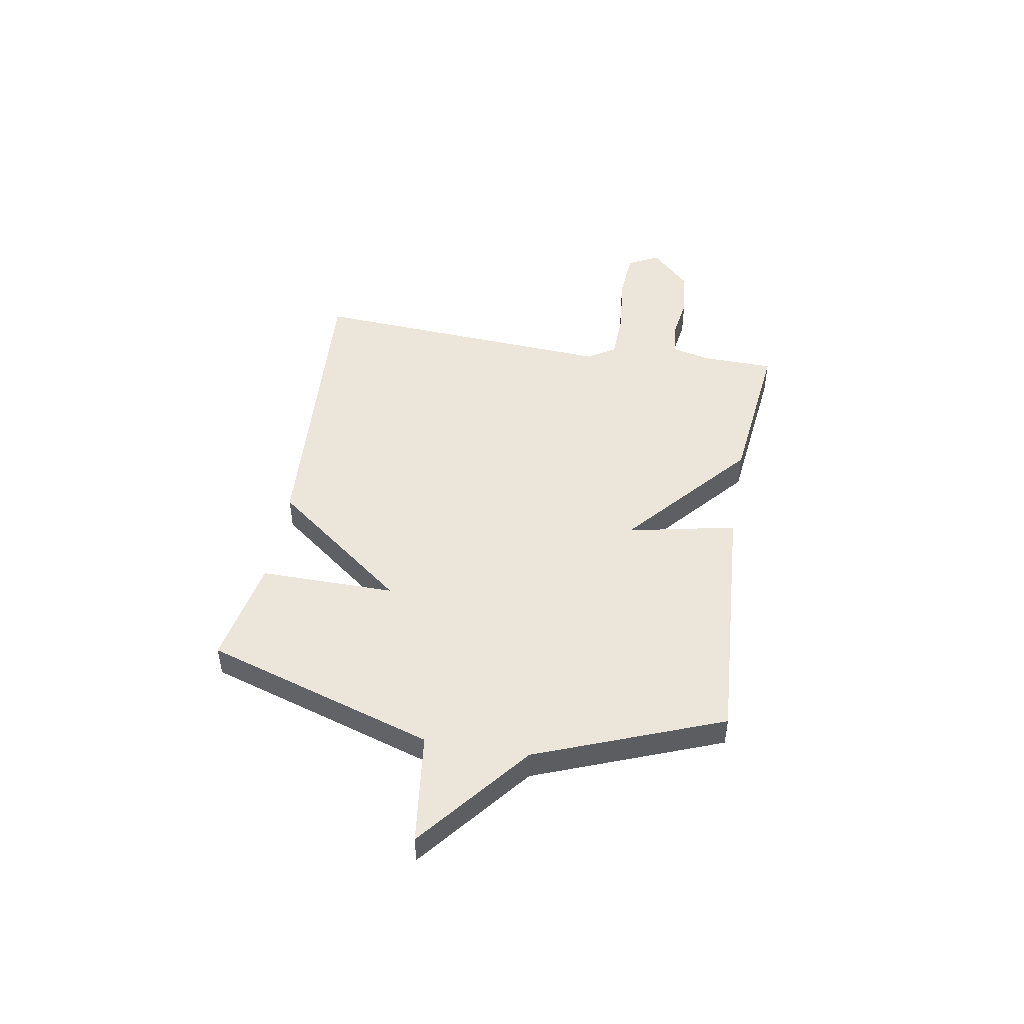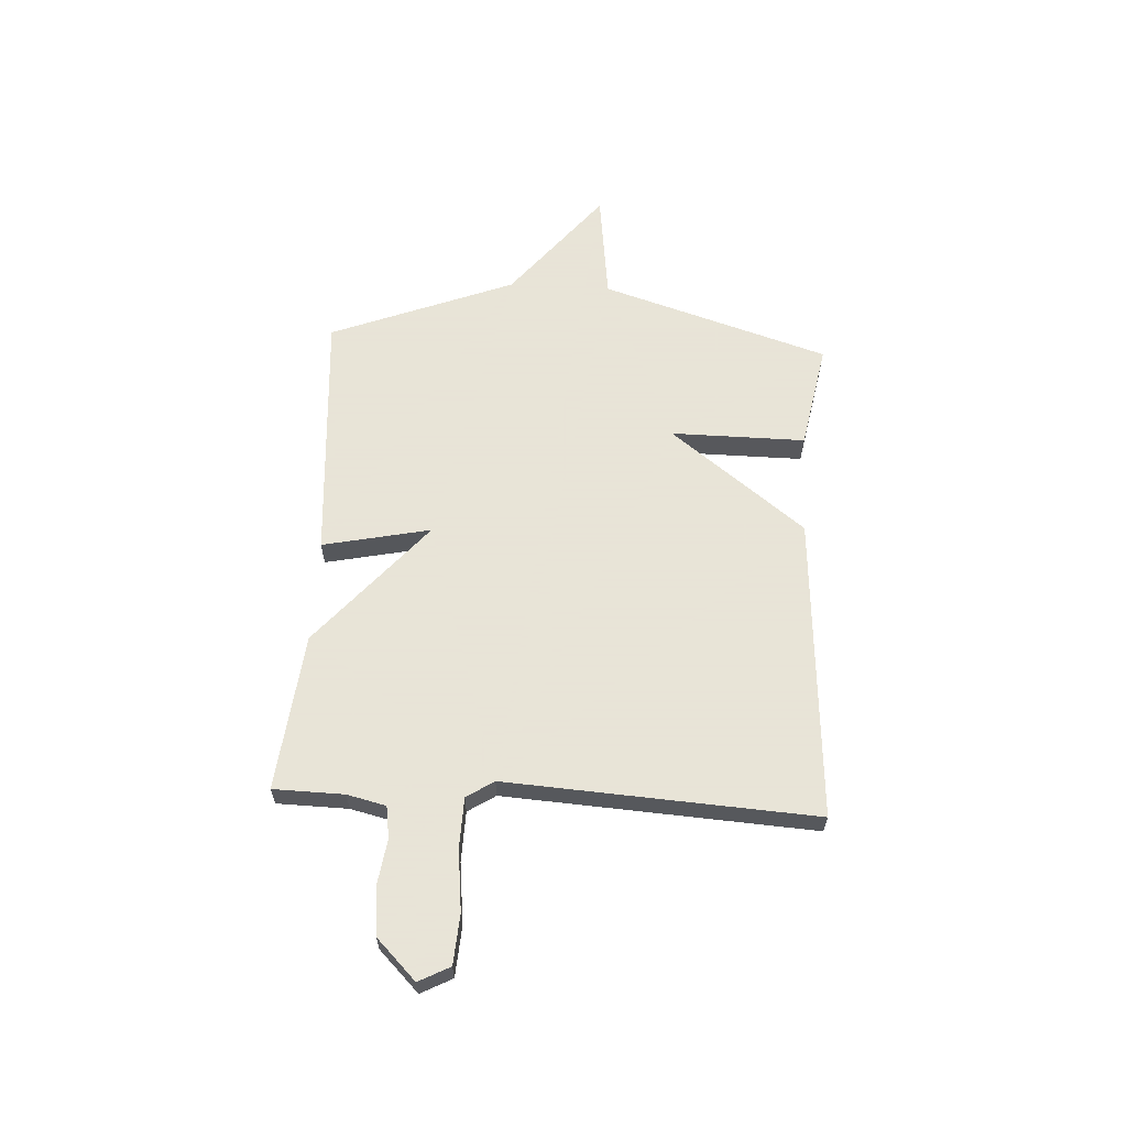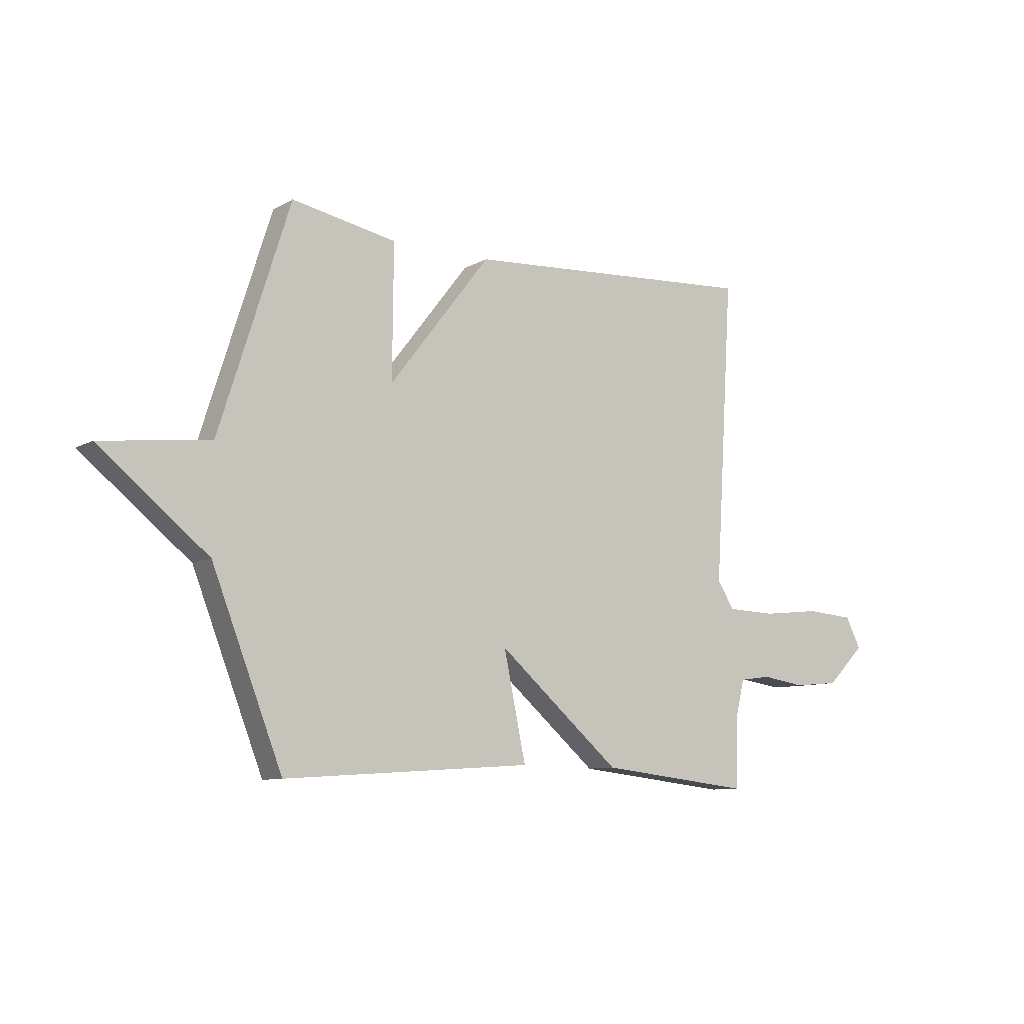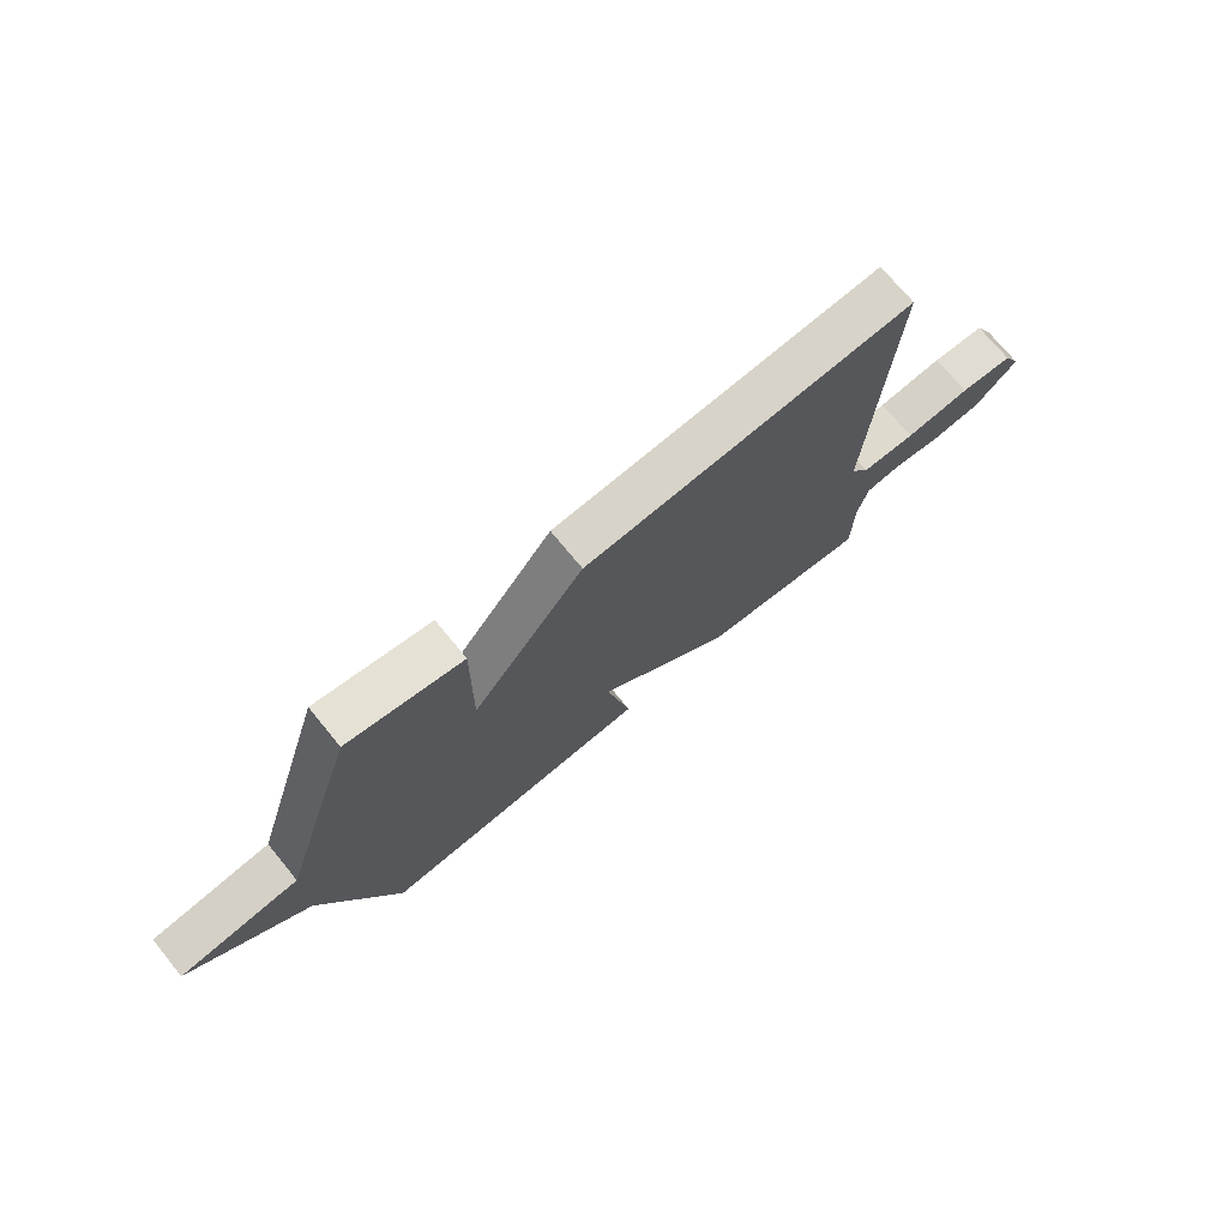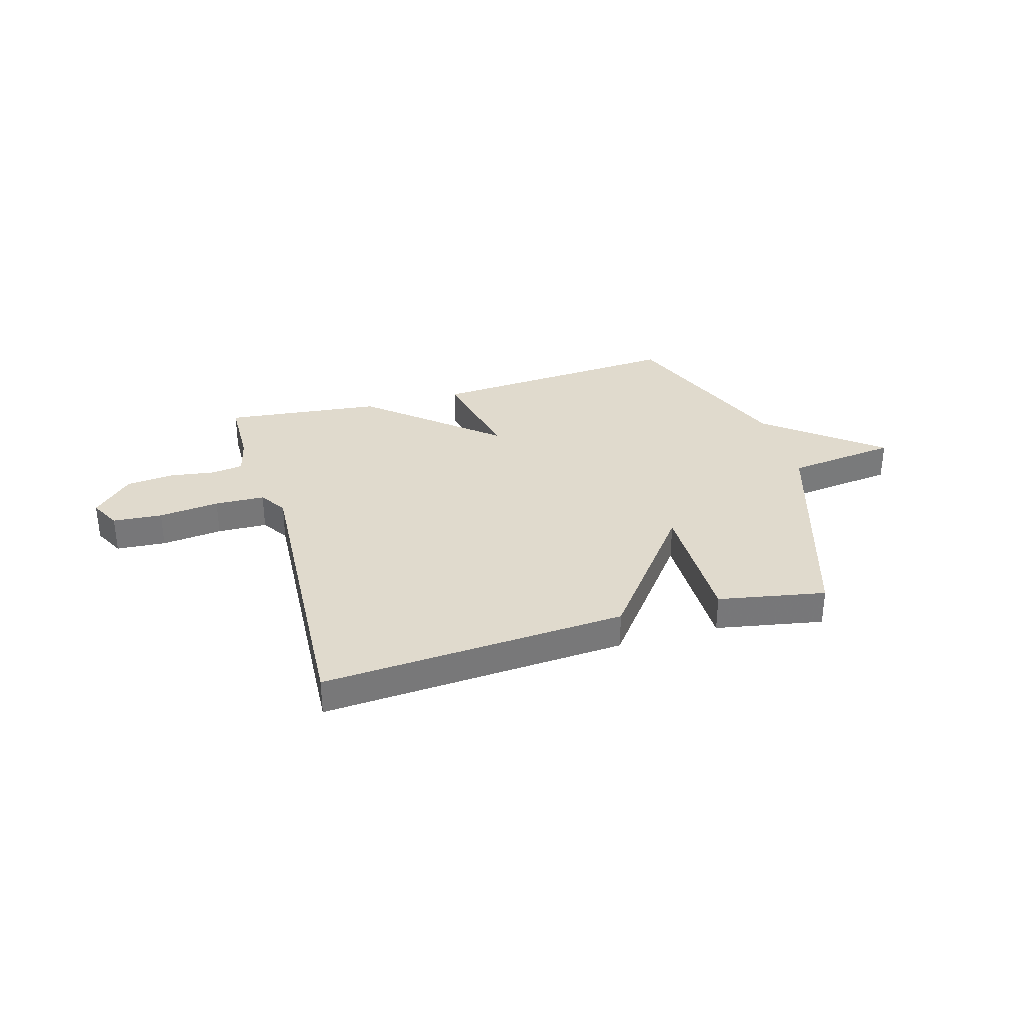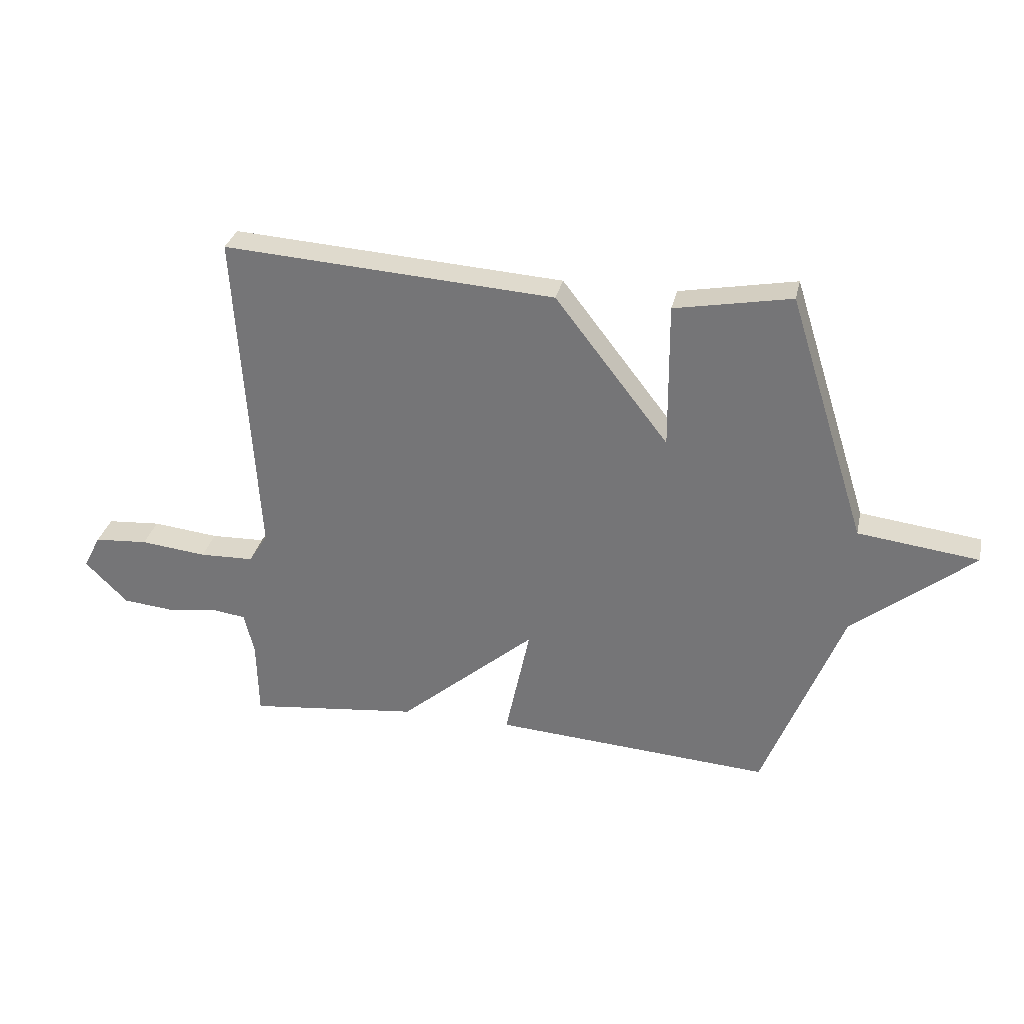
<metadata>
{"format":"obj","ext":"obj","renderer":"f3d","projection":"perspective","resolution":1024,"background":"white","views":[{"elev":47.5,"azim":99.8,"up":"+Y"},{"elev":61.4,"azim":-86.9,"up":"+Y"},{"elev":-9.3,"azim":144.8,"up":"+Z"},{"elev":72.6,"azim":140.6,"up":"+Z"},{"elev":33.1,"azim":-16.2,"up":"+Y"},{"elev":31.3,"azim":12.2,"up":"+Z"}]}
</metadata>
<code>
v -0.5 0.07 0.5
v 0.092 0.07 0.461
v 0.294 0.07 0.2
v 0.292 0.07 0.461
v 0.5 0.07 0.5
v 0.64 0.07 0.058
v 0.856 0.07 0.031
v 0.64 0.07 -0.142
v 0.5 0.07 -0.5
v 0.005 0.07 -0.466
v 0.049 0.07 -0.257
v -0.195 0.07 -0.466
v -0.5 0.07 -0.5
v -0.503 0.07 -0.363
v -0.521 0.07 -0.288
v -0.583 0.07 -0.279
v -0.671 0.07 -0.292
v -0.763 0.07 -0.283
v -0.839 0.07 -0.207
v -0.808 0.07 -0.147
v -0.712 0.07 -0.14
v -0.594 0.07 -0.153
v -0.497 0.07 -0.15
v -0.463 0.07 -0.097
v -0.5 0 0.5
v 0.092 0 0.461
v 0.294 0 0.2
v 0.292 0 0.461
v 0.5 0 0.5
v 0.64 0 0.058
v 0.856 0 0.031
v 0.64 0 -0.142
v 0.5 0 -0.5
v 0.005 0 -0.466
v 0.049 0 -0.257
v -0.195 0 -0.466
v -0.5 0 -0.5
v -0.503 0 -0.363
v -0.521 0 -0.288
v -0.583 0 -0.279
v -0.671 0 -0.292
v -0.763 0 -0.283
v -0.839 0 -0.207
v -0.808 0 -0.147
v -0.712 0 -0.14
v -0.594 0 -0.153
v -0.497 0 -0.15
v -0.463 0 -0.097
f 20 21 22
f 19 20 22
f 18 19 22
f 17 18 22
f 16 17 22
f 15 16 22 23
f 14 15 23 24
f 13 14 24
f 12 13 24
f 11 12 24
f 8 9 10 11
f 8 11 24
f 7 8 24
f 6 7 24
f 3 4 5 6
f 24 1 2 3
f 3 6 24
f 46 45 44
f 46 44 43
f 46 43 42
f 46 42 41
f 46 41 40
f 47 46 40 39
f 48 47 39 38
f 48 38 37
f 48 37 36
f 48 36 35
f 35 34 33 32
f 48 35 32
f 48 32 31
f 48 31 30
f 30 29 28 27
f 27 26 25 48
f 48 30 27
f 1 25 26 2
f 2 26 27 3
f 3 27 28 4
f 4 28 29 5
f 5 29 30 6
f 6 30 31 7
f 7 31 32 8
f 8 32 33 9
f 9 33 34 10
f 10 34 35 11
f 11 35 36 12
f 12 36 37 13
f 13 37 38 14
f 14 38 39 15
f 15 39 40 16
f 16 40 41 17
f 17 41 42 18
f 18 42 43 19
f 19 43 44 20
f 20 44 45 21
f 21 45 46 22
f 22 46 47 23
f 23 47 48 24
f 24 48 25 1

</code>
